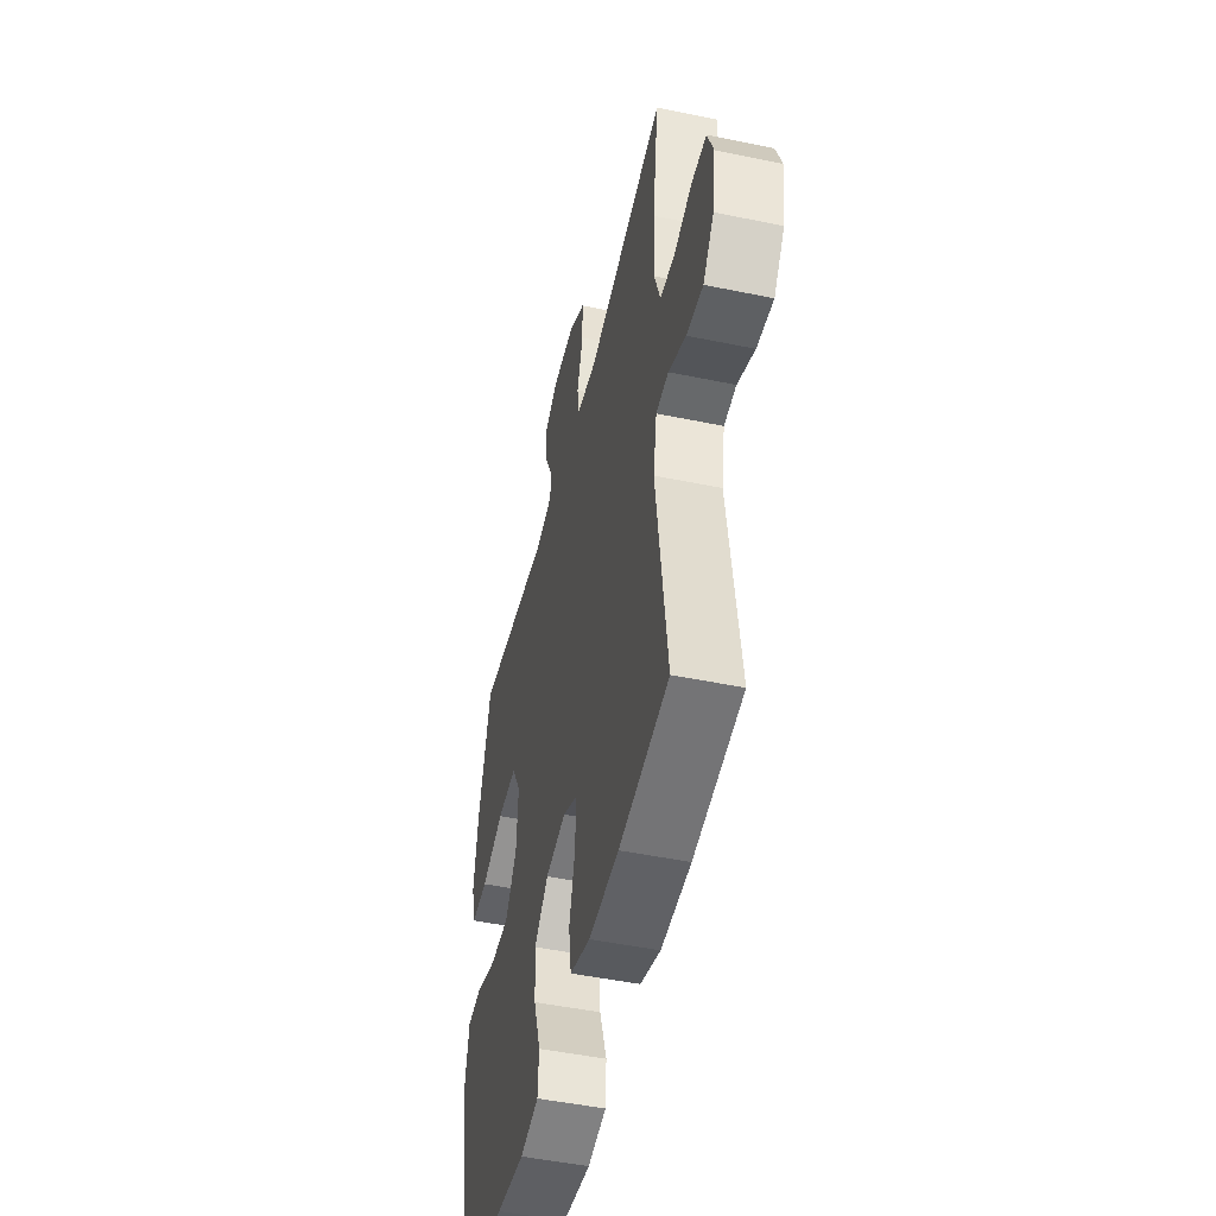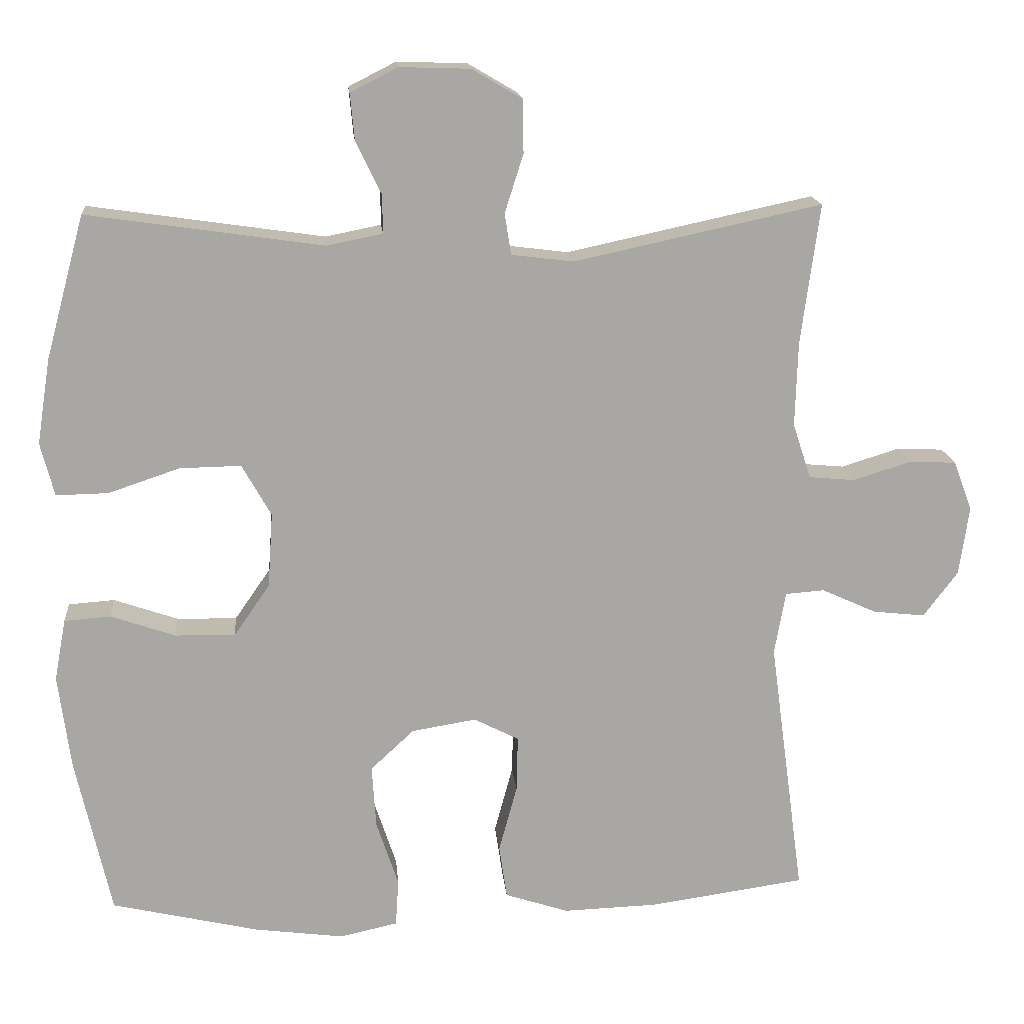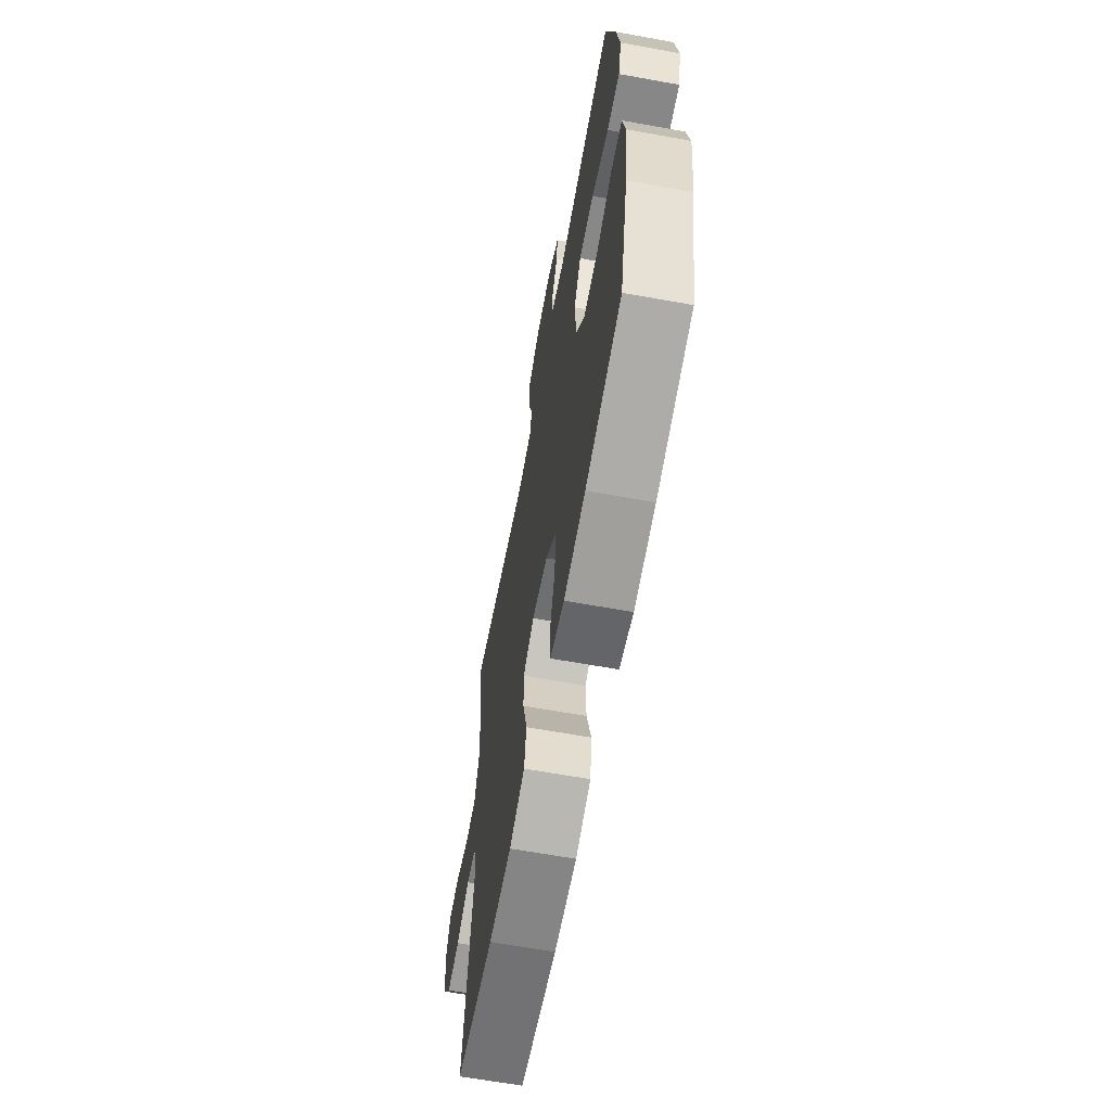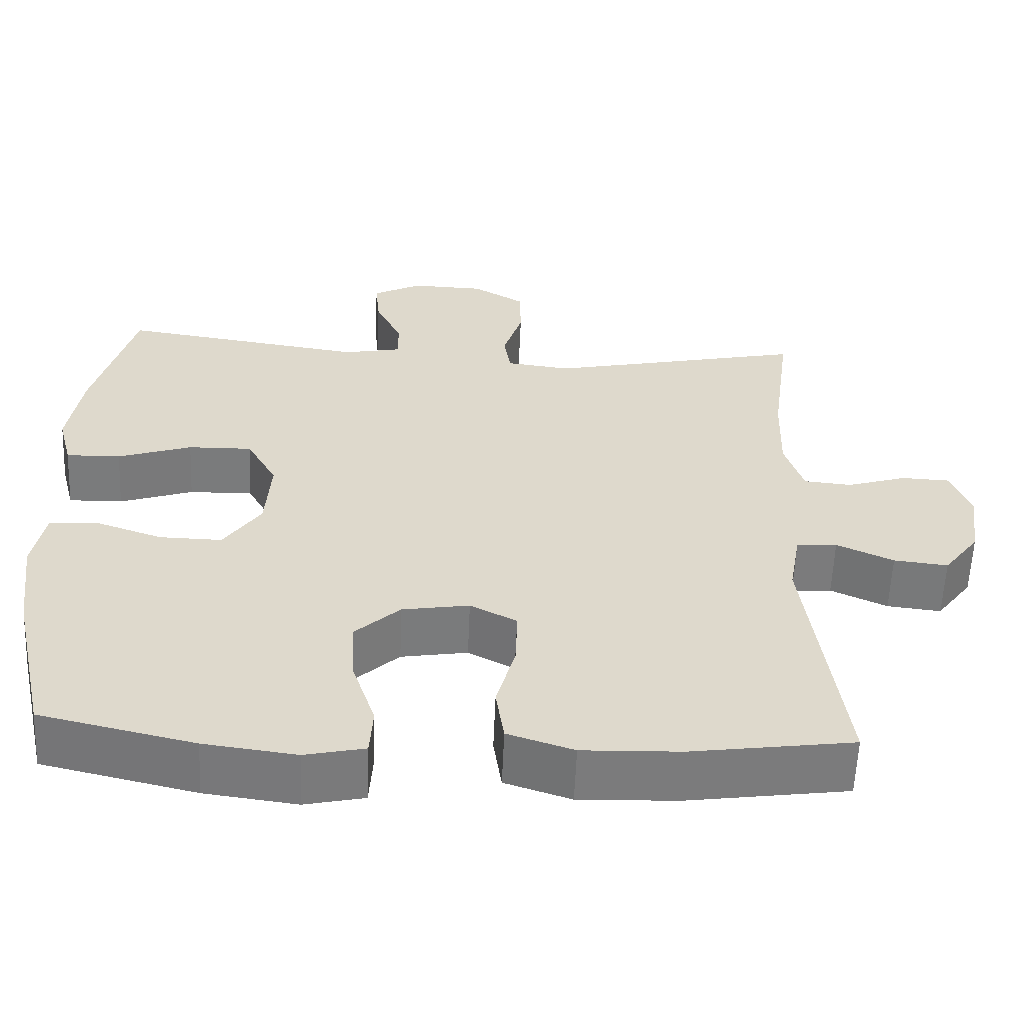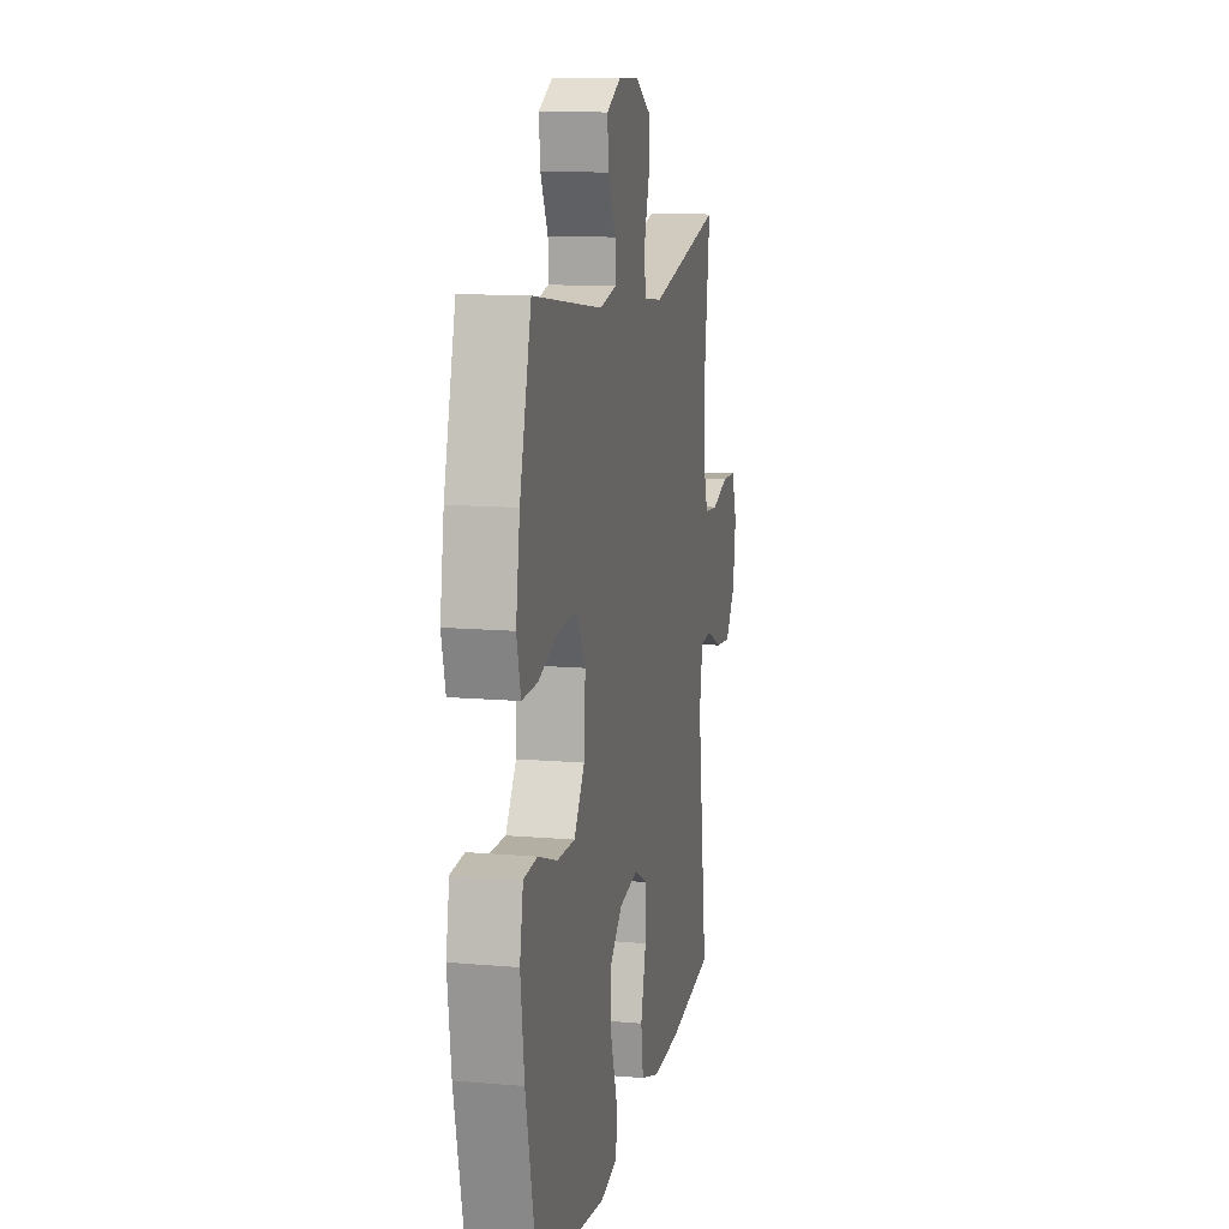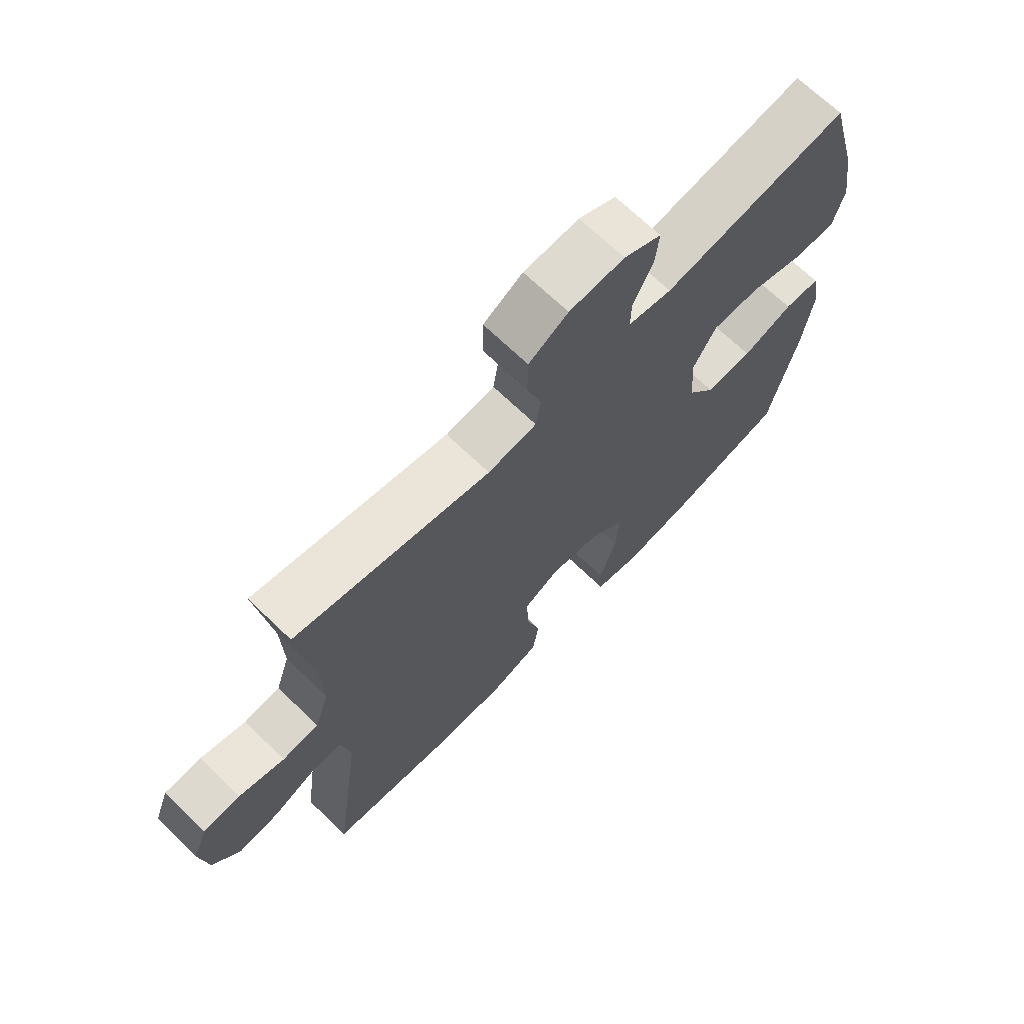
<metadata>
{"format":"obj","ext":"obj","renderer":"f3d","projection":"perspective","resolution":1024,"background":"white","views":[{"elev":-48.2,"azim":76.9,"up":"+Z"},{"elev":15.8,"azim":-5.0,"up":"+Z"},{"elev":-63.8,"azim":-100.4,"up":"+Z"},{"elev":-58.3,"azim":-2.4,"up":"+Z"},{"elev":12.2,"azim":-78.4,"up":"+Z"},{"elev":69.2,"azim":133.9,"up":"+Z"}]}
</metadata>
<code>
o path1450
v -0.5682 0.0375 0.2903
v -0.5865 0.0375 0.1736
v -0.5676 0.0375 0.1001
v -0.4955 0.0375 0.1017
v -0.3979 0.0375 0.1346
v -0.3132 0.0375 0.1363
v -0.273 0.0375 0.06499
v -0.2799 0.0375 -0.03764
v -0.3292 0.0375 -0.1089
v -0.412 0.0375 -0.1074
v -0.501 0.0375 -0.07663
v -0.5647 0.0375 -0.08141
v -0.5806 0.0375 -0.1665
v -0.5635 0.0375 -0.2969
v -0.5148 0.0375 -0.5147
v -0.3106 0.0375 -0.5615
v -0.1884 0.0375 -0.5773
v -0.1087 0.0375 -0.5599
v -0.1046 0.0375 -0.4946
v -0.1351 0.0375 -0.4032
v -0.1405 0.0375 -0.3165
v -0.08056 0.0375 -0.261
v 0.008171 0.0375 -0.2465
v 0.06992 0.0375 -0.2782
v 0.06809 0.0375 -0.3548
v 0.04293 0.0375 -0.4476
v 0.05388 0.0375 -0.5213
v 0.1416 0.0375 -0.5499
v 0.2717 0.0375 -0.5455
v 0.4869 0.0375 -0.5147
v 0.439 0.0375 -0.1575
v 0.4542 0.0375 -0.07044
v 0.508 0.0375 -0.06628
v 0.5832 0.0375 -0.1005
v 0.6552 0.0375 -0.1084
v 0.7025 0.0375 -0.04569
v 0.7161 0.0375 0.04931
v 0.6904 0.0375 0.1178
v 0.6255 0.0375 0.1205
v 0.546 0.0375 0.09579
v 0.4826 0.0375 0.1015
v 0.4577 0.0375 0.1778
v 0.4611 0.0375 0.2938
v 0.4869 0.0375 0.4872
v 0.1459 0.0375 0.4136
v 0.06038 0.0375 0.4241
v 0.0515 0.0375 0.4807
v 0.07709 0.0375 0.5612
v 0.07597 0.0375 0.6344
v 0.007103 0.0375 0.6747
v -0.08983 0.0375 0.6778
v -0.155 0.0375 0.6447
v -0.1489 0.0375 0.5809
v -0.114 0.0375 0.509
v -0.1131 0.0375 0.4558
v -0.1898 0.0375 0.4404
v -0.5148 0.0375 0.4872
v -0.5682 -0.0375 0.2903
v -0.5865 -0.0375 0.1736
v -0.5676 -0.0375 0.1001
v -0.4955 -0.0375 0.1017
v -0.3979 -0.0375 0.1346
v -0.3132 -0.0375 0.1363
v -0.273 -0.0375 0.06499
v -0.2799 -0.0375 -0.03764
v -0.3292 -0.0375 -0.1089
v -0.412 -0.0375 -0.1074
v -0.501 -0.0375 -0.07663
v -0.5647 -0.0375 -0.08141
v -0.5806 -0.0375 -0.1665
v -0.5635 -0.0375 -0.2969
v -0.5148 -0.0375 -0.5147
v -0.3106 -0.0375 -0.5615
v -0.1884 -0.0375 -0.5773
v -0.1087 -0.0375 -0.5599
v -0.1046 -0.0375 -0.4946
v -0.1351 -0.0375 -0.4032
v -0.1405 -0.0375 -0.3165
v -0.08056 -0.0375 -0.261
v 0.008171 -0.0375 -0.2465
v 0.06992 -0.0375 -0.2782
v 0.06809 -0.0375 -0.3548
v 0.04293 -0.0375 -0.4476
v 0.05388 -0.0375 -0.5213
v 0.1416 -0.0375 -0.5499
v 0.2717 -0.0375 -0.5455
v 0.4869 -0.0375 -0.5147
v 0.439 -0.0375 -0.1575
v 0.4542 -0.0375 -0.07044
v 0.508 -0.0375 -0.06628
v 0.5832 -0.0375 -0.1005
v 0.6552 -0.0375 -0.1084
v 0.7025 -0.0375 -0.04569
v 0.7161 -0.0375 0.04931
v 0.6904 -0.0375 0.1178
v 0.6255 -0.0375 0.1205
v 0.546 -0.0375 0.09579
v 0.4826 -0.0375 0.1015
v 0.4577 -0.0375 0.1778
v 0.4611 -0.0375 0.2938
v 0.4869 -0.0375 0.4872
v 0.1459 -0.0375 0.4136
v 0.06038 -0.0375 0.4241
v 0.0515 -0.0375 0.4807
v 0.07709 -0.0375 0.5612
v 0.07597 -0.0375 0.6344
v 0.007103 -0.0375 0.6747
v -0.08983 -0.0375 0.6778
v -0.155 -0.0375 0.6447
v -0.1489 -0.0375 0.5809
v -0.114 -0.0375 0.509
v -0.1131 -0.0375 0.4558
v -0.1898 -0.0375 0.4404
v -0.5148 -0.0375 0.4872
v -0.5682 0.0375 0.2903
v -0.5865 0.0375 0.1736
v -0.5676 0.0375 0.1001
v -0.5676 0.0375 0.1001
v -0.5647 0.0375 -0.08141
v -0.5647 0.0375 -0.08141
v -0.5806 0.0375 -0.1665
v -0.5635 0.0375 -0.2969
v -0.4955 0.0375 0.1017
v -0.501 0.0375 -0.07663
v -0.5148 0.0375 0.4872
v -0.5148 0.0375 0.4872
v -0.5148 0.0375 -0.5147
v -0.5148 0.0375 -0.5147
v -0.412 0.0375 -0.1074
v -0.3979 0.0375 0.1346
v -0.3106 0.0375 -0.5615
v -0.3292 0.0375 -0.1089
v -0.3132 0.0375 0.1363
v -0.3132 0.0375 0.1363
v -0.2799 0.0375 -0.03764
v -0.273 0.0375 0.06499
v -0.1898 0.0375 0.4404
v -0.1884 0.0375 -0.5773
v -0.1131 0.0375 0.4558
v -0.1131 0.0375 0.4558
v -0.1351 0.0375 -0.4032
v -0.1405 0.0375 -0.3165
v -0.1087 0.0375 -0.5599
v -0.1087 0.0375 -0.5599
v -0.08983 0.0375 0.6778
v -0.155 0.0375 0.6447
v -0.155 0.0375 0.6447
v -0.1489 0.0375 0.5809
v -0.114 0.0375 0.509
v -0.08056 0.0375 -0.261
v -0.1046 0.0375 -0.4946
v 0.007103 0.0375 0.6747
v 0.008171 0.0375 -0.2465
v 0.07597 0.0375 0.6344
v 0.06992 0.0375 -0.2782
v 0.06992 0.0375 -0.2782
v 0.06809 0.0375 -0.3548
v 0.04293 0.0375 -0.4476
v 0.05388 0.0375 -0.5213
v 0.05388 0.0375 -0.5213
v 0.07709 0.0375 0.5612
v 0.0515 0.0375 0.4807
v 0.06038 0.0375 0.4241
v 0.06038 0.0375 0.4241
v 0.1416 0.0375 -0.5499
v 0.1459 0.0375 0.4136
v 0.2717 0.0375 -0.5455
v 0.4869 0.0375 0.4872
v 0.4869 0.0375 0.4872
v 0.4611 0.0375 0.2938
v 0.4577 0.0375 0.1778
v 0.439 0.0375 -0.1575
v 0.4542 0.0375 -0.07044
v 0.4542 0.0375 -0.07044
v 0.508 0.0375 -0.06628
v 0.4826 0.0375 0.1015
v 0.4826 0.0375 0.1015
v 0.4869 0.0375 -0.5147
v 0.4869 0.0375 -0.5147
v 0.546 0.0375 0.09579
v 0.5832 0.0375 -0.1005
v 0.6255 0.0375 0.1205
v 0.6552 0.0375 -0.1084
v 0.6904 0.0375 0.1178
v 0.6904 0.0375 0.1178
v 0.7025 0.0375 -0.04569
v 0.7161 0.0375 0.04931
v -0.5682 -0.0375 0.2903
v -0.5865 -0.0375 0.1736
v -0.5676 -0.0375 0.1001
v -0.5676 -0.0375 0.1001
v -0.5647 -0.0375 -0.08141
v -0.5647 -0.0375 -0.08141
v -0.5806 -0.0375 -0.1665
v -0.5635 -0.0375 -0.2969
v -0.4955 -0.0375 0.1017
v -0.501 -0.0375 -0.07663
v -0.5148 -0.0375 0.4872
v -0.5148 -0.0375 0.4872
v -0.5148 -0.0375 -0.5147
v -0.5148 -0.0375 -0.5147
v -0.412 -0.0375 -0.1074
v -0.3979 -0.0375 0.1346
v -0.3106 -0.0375 -0.5615
v -0.3292 -0.0375 -0.1089
v -0.3132 -0.0375 0.1363
v -0.3132 -0.0375 0.1363
v -0.2799 -0.0375 -0.03764
v -0.273 -0.0375 0.06499
v -0.1898 -0.0375 0.4404
v -0.1884 -0.0375 -0.5773
v -0.1131 -0.0375 0.4558
v -0.1131 -0.0375 0.4558
v -0.1351 -0.0375 -0.4032
v -0.1405 -0.0375 -0.3165
v -0.1087 -0.0375 -0.5599
v -0.1087 -0.0375 -0.5599
v -0.08983 -0.0375 0.6778
v -0.155 -0.0375 0.6447
v -0.155 -0.0375 0.6447
v -0.1489 -0.0375 0.5809
v -0.114 -0.0375 0.509
v -0.08056 -0.0375 -0.261
v -0.1046 -0.0375 -0.4946
v 0.007103 -0.0375 0.6747
v 0.008171 -0.0375 -0.2465
v 0.07597 -0.0375 0.6344
v 0.06992 -0.0375 -0.2782
v 0.06992 -0.0375 -0.2782
v 0.06809 -0.0375 -0.3548
v 0.04293 -0.0375 -0.4476
v 0.05388 -0.0375 -0.5213
v 0.05388 -0.0375 -0.5213
v 0.07709 -0.0375 0.5612
v 0.0515 -0.0375 0.4807
v 0.06038 -0.0375 0.4241
v 0.06038 -0.0375 0.4241
v 0.1416 -0.0375 -0.5499
v 0.1459 -0.0375 0.4136
v 0.2717 -0.0375 -0.5455
v 0.4869 -0.0375 0.4872
v 0.4869 -0.0375 0.4872
v 0.4611 -0.0375 0.2938
v 0.4577 -0.0375 0.1778
v 0.439 -0.0375 -0.1575
v 0.4542 -0.0375 -0.07044
v 0.4542 -0.0375 -0.07044
v 0.508 -0.0375 -0.06628
v 0.4826 -0.0375 0.1015
v 0.4826 -0.0375 0.1015
v 0.4869 -0.0375 -0.5147
v 0.4869 -0.0375 -0.5147
v 0.546 -0.0375 0.09579
v 0.5832 -0.0375 -0.1005
v 0.6255 -0.0375 0.1205
v 0.6552 -0.0375 -0.1084
v 0.6904 -0.0375 0.1178
v 0.6904 -0.0375 0.1178
v 0.7025 -0.0375 -0.04569
v 0.7161 -0.0375 0.04931
f 244 246 249
f 254 253 248
f 204 195 200
f 255 260 257
f 234 222 235
f 212 235 222
f 256 259 254
f 239 243 241
f 226 239 209
f 224 211 216
f 209 239 236
f 246 228 245
f 189 203 188
f 236 235 212
f 260 255 259
f 231 238 230
f 259 253 254
f 232 238 231
f 188 203 210
f 248 249 246
f 211 214 204
f 239 244 243
f 195 205 202
f 249 248 253
f 236 212 209
f 214 211 224
f 205 223 208
f 195 202 194
f 194 197 192
f 253 259 255
f 251 245 240
f 226 244 239
f 195 215 205
f 204 215 195
f 221 218 219
f 245 230 240
f 188 210 198
f 206 212 210
f 246 244 226
f 245 228 230
f 225 234 227
f 223 226 208
f 215 223 205
f 203 189 196
f 203 206 210
f 196 189 190
f 222 218 221
f 222 225 218
f 202 197 194
f 225 222 234
f 240 230 238
f 209 212 206
f 228 246 226
f 214 215 204
f 208 226 209
f 1 2 59 58
f 2 118 191 59
f 120 13 70 193
f 13 14 71 70
f 3 4 61 60
f 11 12 69 68
f 126 1 58 199
f 14 128 201 71
f 10 11 68 67
f 4 5 62 61
f 15 16 73 72
f 9 10 67 66
f 5 134 207 62
f 8 9 66 65
f 6 7 64 63
f 56 57 114 113
f 16 17 74 73
f 7 8 65 64
f 140 56 113 213
f 20 21 78 77
f 17 144 217 74
f 51 147 220 108
f 52 53 110 109
f 53 54 111 110
f 21 22 79 78
f 19 20 77 76
f 18 19 76 75
f 54 55 112 111
f 50 51 108 107
f 22 23 80 79
f 49 50 107 106
f 23 156 229 80
f 25 26 83 82
f 26 160 233 83
f 48 49 106 105
f 47 48 105 104
f 164 47 104 237
f 27 28 85 84
f 45 46 103 102
f 24 25 82 81
f 28 29 86 85
f 169 45 102 242
f 43 44 101 100
f 42 43 100 99
f 31 174 247 88
f 32 33 90 89
f 177 42 99 250
f 179 31 88 252
f 29 30 87 86
f 40 41 98 97
f 33 34 91 90
f 39 40 97 96
f 34 35 92 91
f 185 39 96 258
f 35 36 93 92
f 37 38 95 94
f 36 37 94 93
f 171 176 173
f 181 175 180
f 131 127 122
f 182 184 187
f 161 162 149
f 139 149 162
f 183 181 186
f 166 168 170
f 153 136 166
f 151 143 138
f 136 163 166
f 173 172 155
f 116 115 130
f 163 139 162
f 187 186 182
f 158 157 165
f 186 181 180
f 159 158 165
f 115 137 130
f 175 173 176
f 138 131 141
f 166 170 171
f 122 129 132
f 176 180 175
f 163 136 139
f 141 151 138
f 132 135 150
f 122 121 129
f 121 119 124
f 180 182 186
f 178 167 172
f 153 166 171
f 122 132 142
f 131 122 142
f 148 146 145
f 172 167 157
f 115 125 137
f 133 137 139
f 173 153 171
f 172 157 155
f 152 154 161
f 150 135 153
f 142 132 150
f 130 123 116
f 130 137 133
f 123 117 116
f 149 148 145
f 149 145 152
f 129 121 124
f 152 161 149
f 167 165 157
f 136 133 139
f 155 153 173
f 141 131 142
f 135 136 153

</code>
